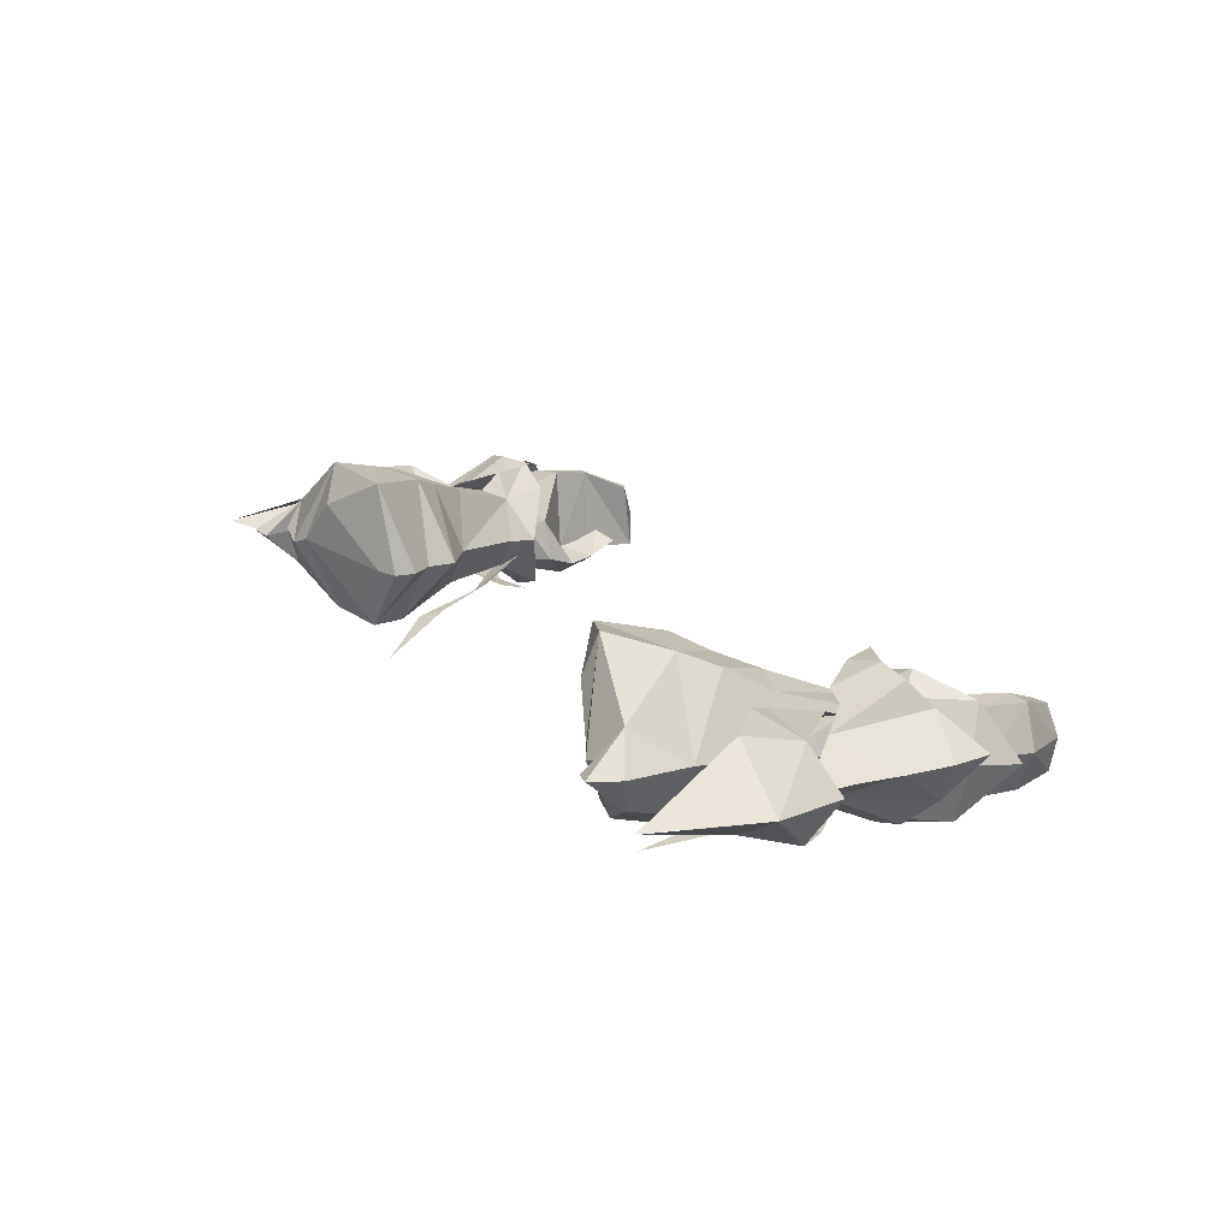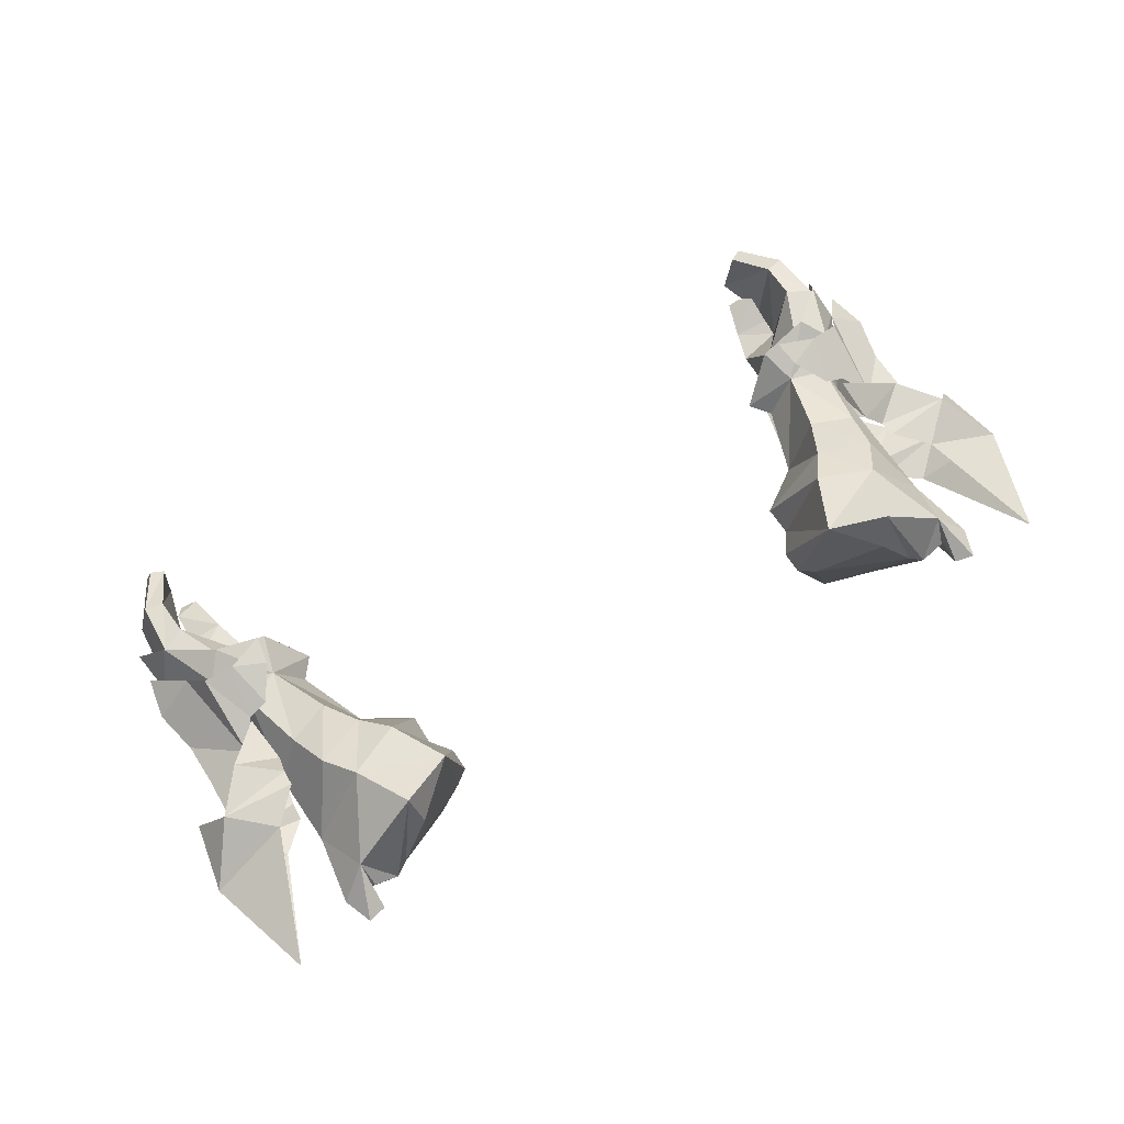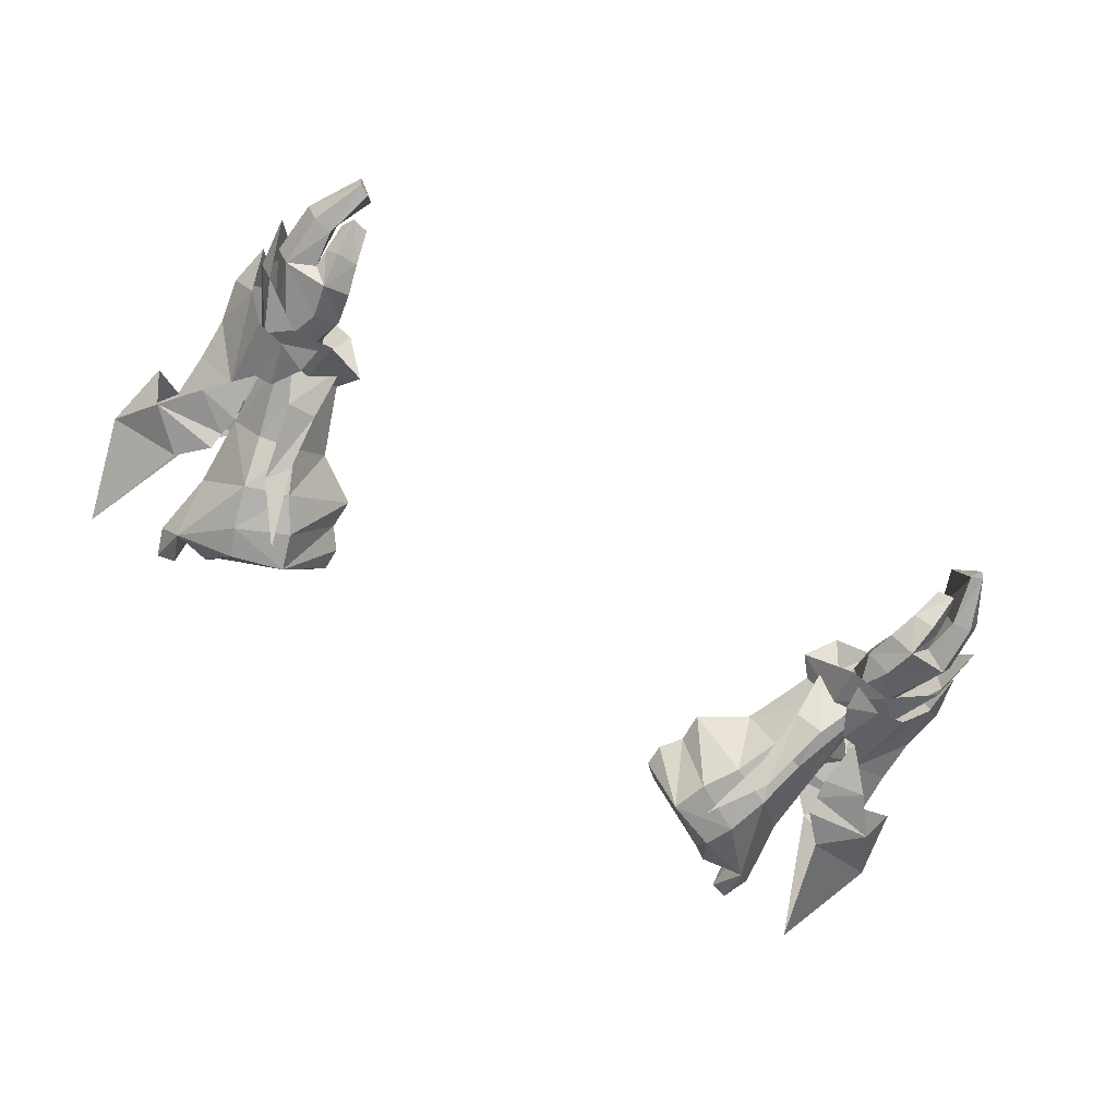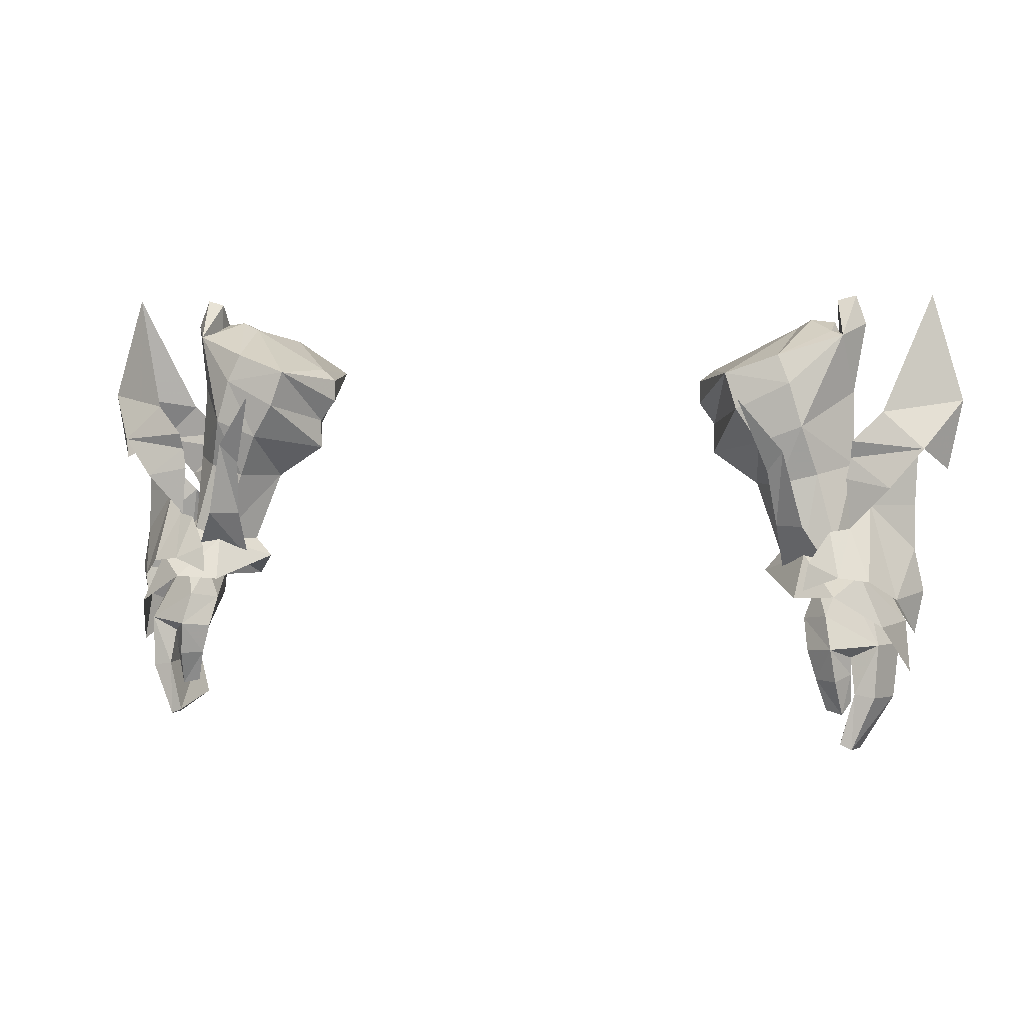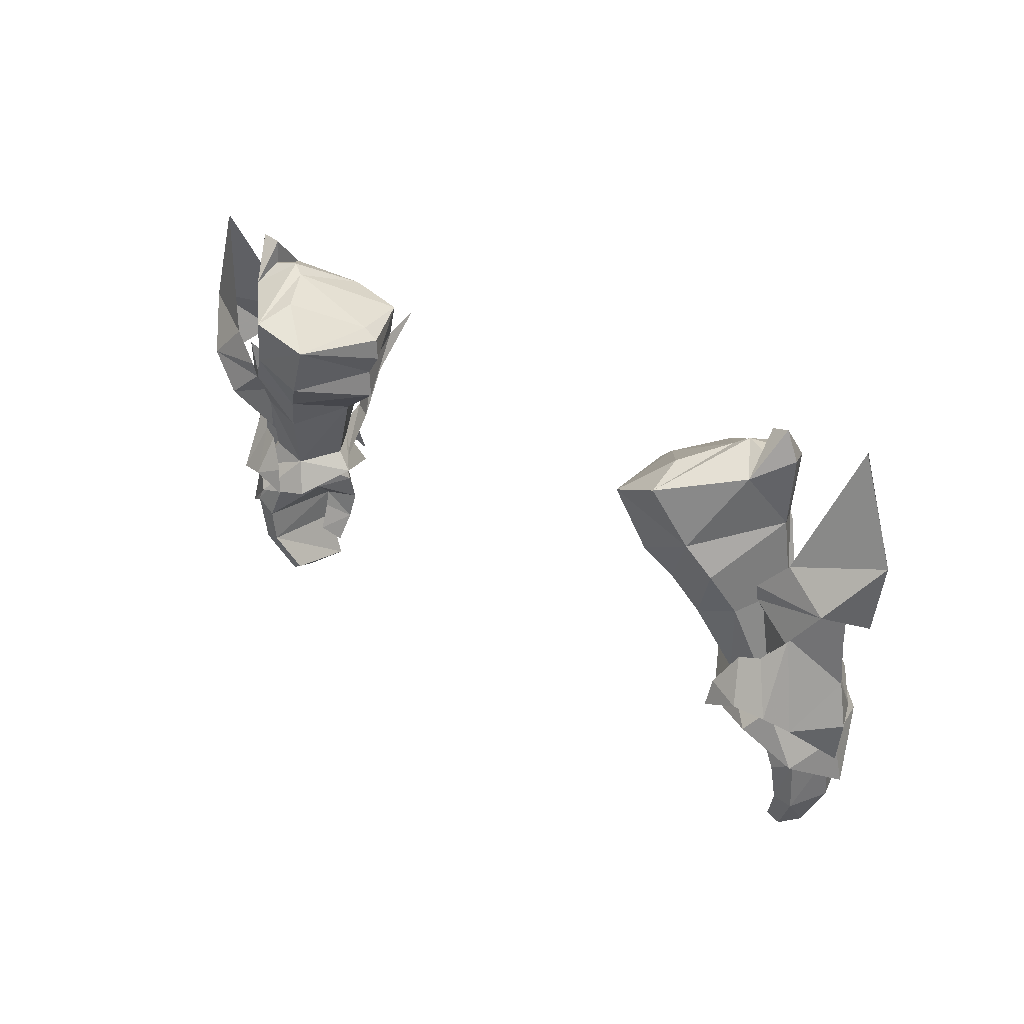
<metadata>
{"format":"obj","ext":"obj","renderer":"f3d","projection":"perspective","resolution":1024,"background":"white","views":[{"elev":20.2,"azim":60.8,"up":"+Y"},{"elev":66.4,"azim":-32.1,"up":"+Y"},{"elev":-78.2,"azim":147.8,"up":"+Y"},{"elev":4.5,"azim":15.9,"up":"+Z"},{"elev":28.9,"azim":-136.7,"up":"+Z"}]}
</metadata>
<code>
g robber_glove_male_120003
v -17.15 5.525 49.8
v -19.22 7.009 47.58
v -20.25 6.235 48.79
v -19.03 5.651 50.49
v -17.23 1.503 50.34
v -18.87 1.78 50.91
v -20.37 0.5134 49.37
v -19.08 -0.4388 48.28
v -20.83 3.524 49.7
v -19.72 3.783 51.28
v -15.71 3.428 50.25
v -14.85 3.556 49.21
v -16.58 6.05 47.86
v -21.58 5.907 45.61
v -22.57 3.36 46.69
v -16.9 0.2117 48.1
v -21.59 0.2113 46.67
v -18.15 6.85 54.22
v -15.87 6.962 53.38
v -14.31 3.85 53.99
v -19.57 4.325 55.09
v -17.85 2.011 54.64
v -15.83 1.536 54.12
v -17.1 1.074 57.25
v -19.45 4.837 59.08
v -17.49 8.205 56.51
v -16.39 8.888 58.19
v -18.5 6.9 61.94
v -14.78 7.856 55.42
v -13.58 8.685 56.94
v -14.78 0.9672 56.38
v -19 3.234 62.18
v -16.41 1.062 59.59
v -13.59 0.7253 58.2
v -11.8 4.152 55.67
v -11.83 4.188 57.25
v -18.96 7.564 49.14
v -20.58 7.195 48.93
v -19.45 6.181 51.64
v -18.37 6.577 51.46
v -21.38 5.938 47.88
v -22.95 3.898 50.57
v -20.51 5.388 52.94
v -19.28 -0.1468 49.28
v -18.69 0.9306 51.63
v -19.71 1.454 51.78
v -20.86 0.3466 49.05
v -22.2 1.82 47.97
v -20.67 2.439 53.03
v -10.98 4.23 58.4
v -12.95 0.9265 60.13
v -15.75 1.322 61.11
v -16.39 8.888 58.19
v -14.96 9.915 61.21
v -12.1 9.253 59.97
v -17.05 5.043 63.03
v -16.31 5.355 62.61
v -14.59 7.719 61.92
v -18.34 3.693 62.41
v -18.55 5.233 62.41
v -18.3 5.512 62.9
v -16.3 -0.415 55.96
v -17.29 0.2269 51.92
v -15.8 1.031 51.91
v -15.42 0.04695 54.88
v -15.98 2.774 49.1
v -18.34 1.236 50.08
v -12.95 0.9265 60.13
v -11.77 4.441 60.24
v -16.31 5.355 62.61
v -15.75 1.322 61.11
v -14.59 7.719 61.92
v -16.31 5.355 62.61
v -12.1 9.253 59.97
v -22.87 2.967 43.97
v -20.04 5.203 62.81
v -19.47 5.3 64.37
v -19.47 5.3 64.37
v -18.48 5.158 64.11
v -17.11 3.488 49.08
v -17.04 7.469 48.35
v -17.27 7.194 49.78
v -22.92 4.047 52.95
v -23.03 4.142 55.83
v -23.02 3.929 45.95
v -23.45 4.081 48.26
v -17.42 -0.2657 48.55
v -17.66 0.09239 50
v -19.43 6.967 56.32
v -19.38 6.757 55.43
v -23.23 6.776 55.95
v -19.47 5.691 51.65
v -21.45 7.026 53.82
v -19.21 5.881 54.32
v -21.05 6.607 57.91
v -25.35 4.623 58.64
v -23.63 4.671 64.35
v -24.61 4.467 54.9
v -19.74 1.49 56.49
v -23.49 2.087 56.1
v -19.66 1.799 55.59
v -19.7 1.686 51.78
v -19.44 1.632 54.45
v -21.76 1.503 53.99
v -21.3 2.134 58.05
v -23.63 4.639 64.35
v -17.05 5.043 63.03
v -10.96 4.316 59.62
v -11.77 4.441 60.24
v -14.06 -1.602 58.76
v 17.02 5.525 49.8
v 18.9 5.651 50.49
v 20.13 6.235 48.79
v 19.1 7.009 47.58
v 17.1 1.503 50.34
v 18.95 -0.4387 48.28
v 20.24 0.5134 49.37
v 18.74 1.78 50.91
v 19.59 3.783 51.28
v 20.71 3.524 49.7
v 16.45 6.051 47.86
v 14.72 3.556 49.21
v 15.59 3.428 50.25
v 22.44 3.36 46.69
v 21.45 5.907 45.61
v 16.77 0.2117 48.1
v 21.46 0.2113 46.67
v 18.02 6.85 54.22
v 15.74 6.962 53.38
v 14.18 3.85 53.99
v 19.44 4.325 55.09
v 17.72 2.011 54.64
v 15.7 1.536 54.12
v 16.97 1.074 57.25
v 19.32 4.837 59.08
v 17.36 8.205 56.51
v 16.26 8.888 58.19
v 18.37 6.9 61.94
v 14.65 7.856 55.42
v 13.45 8.685 56.94
v 14.65 0.9672 56.38
v 18.87 3.234 62.18
v 16.28 1.062 59.59
v 13.46 0.7253 58.2
v 11.7 4.188 57.25
v 11.68 4.152 55.67
v 18.83 7.564 49.14
v 18.24 6.577 51.46
v 19.32 6.181 51.64
v 20.45 7.195 48.93
v 21.25 5.938 47.88
v 20.38 5.388 52.94
v 22.82 3.898 50.57
v 19.15 -0.1468 49.28
v 20.73 0.3467 49.05
v 19.58 1.454 51.78
v 18.56 0.9307 51.63
v 22.07 1.82 47.97
v 20.55 2.439 53.03
v 12.82 0.9266 60.13
v 10.85 4.23 58.4
v 15.62 1.322 61.11
v 16.26 8.888 58.19
v 11.98 9.253 59.97
v 14.83 9.915 61.21
v 14.46 7.719 61.92
v 16.18 5.355 62.61
v 16.92 5.043 63.03
v 18.21 3.693 62.41
v 18.43 5.233 62.41
v 18.17 5.512 62.9
v 16.17 -0.4149 55.96
v 15.29 0.04698 54.88
v 15.68 1.031 51.91
v 17.16 0.2269 51.92
v 15.85 2.774 49.1
v 18.21 1.237 50.08
v 12.82 0.9266 60.13
v 15.62 1.322 61.11
v 16.18 5.355 62.61
v 11.64 4.441 60.24
v 14.46 7.719 61.92
v 11.98 9.253 59.97
v 16.18 5.355 62.61
v 22.74 2.967 43.97
v 19.34 5.3 64.37
v 19.91 5.203 62.81
v 19.34 5.3 64.37
v 18.35 5.158 64.11
v 16.98 3.488 49.08
v 16.91 7.469 48.35
v 17.14 7.195 49.78
v 22.91 4.142 55.83
v 22.79 4.047 52.95
v 23.32 4.081 48.26
v 22.89 3.929 45.95
v 17.29 -0.2656 48.55
v 17.53 0.09242 50
v 19.3 6.967 56.32
v 23.1 6.776 55.95
v 19.26 6.757 55.43
v 19.34 5.691 51.65
v 19.08 5.881 54.32
v 21.33 7.026 53.82
v 20.92 6.607 57.91
v 23.5 4.671 64.35
v 25.22 4.623 58.64
v 24.48 4.467 54.9
v 19.61 1.49 56.49
v 19.53 1.799 55.59
v 23.36 2.087 56.1
v 19.57 1.687 51.78
v 21.63 1.503 53.99
v 19.32 1.632 54.45
v 21.17 2.134 58.05
v 23.5 4.639 64.35
v 16.92 5.043 63.03
v 10.83 4.317 59.62
v 11.64 4.441 60.24
v 13.93 -1.602 58.76
f 1 2 3
f 3 4 1
f 5 6 7
f 7 8 5
f 3 9 10
f 10 4 3
f 1 11 12
f 12 13 1
f 3 14 15
f 15 9 3
f 10 9 7
f 7 6 10
f 5 16 12
f 12 11 5
f 15 17 7
f 7 9 15
f 18 19 1
f 1 4 18
f 1 19 20
f 20 11 1
f 4 10 21
f 21 18 4
f 22 6 5
f 5 23 22
f 5 11 20
f 20 23 5
f 6 22 21
f 21 10 6
f 24 25 21
f 21 22 24
f 26 18 21
f 21 25 26
f 27 26 25
f 25 28 27
f 19 18 26
f 26 29 19
f 27 30 29
f 29 26 27
f 24 22 23
f 23 31 24
f 32 25 24
f 24 33 32
f 34 31 35
f 35 36 34
f 31 34 33
f 33 24 31
f 37 38 39
f 39 40 37
f 41 42 43
f 43 38 41
f 44 45 46
f 46 47 44
f 48 47 49
f 49 42 48
f 36 50 51
f 51 34 36
f 33 34 51
f 51 52 33
f 53 54 55
f 55 30 53
f 54 56 57
f 57 58 54
f 55 50 36
f 36 30 55
f 52 59 32
f 32 33 52
f 60 32 59
f 59 61 60
f 62 63 64
f 64 65 62
f 66 64 63
f 63 67 66
f 68 69 70
f 70 71 68
f 72 73 69
f 69 74 72
f 14 75 15
f 17 8 7
f 17 15 75
f 8 16 5
f 14 3 2
f 1 13 2
f 35 30 36
f 28 76 77
f 29 35 20
f 19 29 20
f 35 29 30
f 32 78 76
f 31 20 35
f 23 20 31
f 79 78 32
f 77 79 28
f 12 80 13
f 12 16 80
f 81 37 82
f 43 83 84
f 41 85 86
f 41 86 42
f 42 83 43
f 37 40 82
f 38 43 39
f 87 88 44
f 49 84 83
f 48 86 85
f 48 42 86
f 42 49 83
f 44 88 45
f 47 46 49
f 89 90 91
f 92 93 94
f 95 96 97
f 91 96 95
f 91 98 96
f 93 90 94
f 91 95 89
f 90 93 91
f 99 100 101
f 102 103 104
f 105 106 96
f 100 105 96
f 100 96 98
f 104 103 101
f 100 99 105
f 101 100 104
f 107 59 52
f 54 53 28
f 55 108 50
f 55 109 108
f 57 107 52
f 55 54 58
f 51 108 109
f 51 50 108
f 54 28 56
f 59 107 61
f 56 28 61
f 28 60 61
f 28 25 76
f 32 76 25
f 28 79 60
f 65 110 62
f 79 32 60
f 111 112 113
f 113 114 111
f 115 116 117
f 117 118 115
f 113 112 119
f 119 120 113
f 111 121 122
f 122 123 111
f 113 120 124
f 124 125 113
f 119 118 117
f 117 120 119
f 115 123 122
f 122 126 115
f 124 120 117
f 117 127 124
f 128 112 111
f 111 129 128
f 111 123 130
f 130 129 111
f 112 128 131
f 131 119 112
f 132 133 115
f 115 118 132
f 115 133 130
f 130 123 115
f 118 119 131
f 131 132 118
f 134 132 131
f 131 135 134
f 136 135 131
f 131 128 136
f 137 138 135
f 135 136 137
f 129 139 136
f 136 128 129
f 137 136 139
f 139 140 137
f 134 141 133
f 133 132 134
f 142 143 134
f 134 135 142
f 144 145 146
f 146 141 144
f 141 134 143
f 143 144 141
f 147 148 149
f 149 150 147
f 151 150 152
f 152 153 151
f 154 155 156
f 156 157 154
f 158 153 159
f 159 155 158
f 145 144 160
f 160 161 145
f 143 162 160
f 160 144 143
f 163 140 164
f 164 165 163
f 165 166 167
f 167 168 165
f 164 140 145
f 145 161 164
f 162 143 142
f 142 169 162
f 170 171 169
f 169 142 170
f 172 173 174
f 174 175 172
f 176 177 175
f 175 174 176
f 178 179 180
f 180 181 178
f 182 183 181
f 181 184 182
f 125 124 185
f 127 117 116
f 127 185 124
f 116 115 126
f 125 114 113
f 111 114 121
f 146 145 140
f 138 186 187
f 139 130 146
f 129 130 139
f 146 140 139
f 142 187 188
f 141 146 130
f 133 141 130
f 189 142 188
f 186 138 189
f 122 121 190
f 122 190 126
f 191 192 147
f 152 193 194
f 151 195 196
f 151 153 195
f 153 152 194
f 147 192 148
f 150 149 152
f 197 154 198
f 159 194 193
f 158 196 195
f 158 195 153
f 153 194 159
f 154 157 198
f 155 159 156
f 199 200 201
f 202 203 204
f 205 206 207
f 200 205 207
f 200 207 208
f 204 203 201
f 200 199 205
f 201 200 204
f 209 210 211
f 212 213 214
f 215 207 216
f 211 207 215
f 211 208 207
f 213 210 214
f 211 215 209
f 210 213 211
f 217 162 169
f 165 138 163
f 164 161 218
f 164 218 219
f 167 162 217
f 164 166 165
f 160 219 218
f 160 218 161
f 165 168 138
f 169 171 217
f 168 171 138
f 138 171 170
f 138 187 135
f 142 135 187
f 138 170 189
f 173 172 220
f 189 170 142
g robber_glove_male_120003
v -19.07 1.763 50.19
v -19.33 1.582 49.26
v -17.97 1.398 48.73
v -17.69 1.653 49.68
v -19.44 5.352 49.98
v -19.82 5.238 49.16
v -20.21 3.566 49.48
v -19.87 3.613 50.31
v -17.7 3.553 48.37
v -17.32 3.617 49.19
v -17.94 5.489 49.46
v -17.32 3.617 49.19
v -17.7 3.553 48.37
v -18.54 5.422 48.58
v -17.85 3.527 46.96
v -20.26 5.614 44.88
v -21.52 5.558 45.59
v -21.33 1.017 45.59
v -22.24 3.309 45.47
v -18.92 -0.222 45.43
v -18.57 0.3792 47.16
v -17.32 1.302 46.9
v -17.32 1.302 46.9
v -17.85 3.527 46.96
v -17.7 3.553 48.37
v -19.87 1.042 44.88
v -17.59 0.6677 45.27
v -17.59 0.6677 45.27
v -19.88 1.209 43.93
v -19.16 0.1444 43.63
v -18.07 0.7757 43.65
v -19.88 1.209 43.93
v -19.87 1.042 44.88
v -19.86 1.712 42.4
v -18.57 1.336 41.91
v -19.44 1.061 41.73
v -19.86 1.712 42.4
v -19.44 1.061 41.73
v -20.35 5.298 42.89
v -21.35 5.174 42.65
v -22 2.89 42.57
v -19.34 4.287 40.7
v -20.04 4.189 40.32
v -20.32 2.429 39.75
v -19.87 1.042 44.88
v -21.19 0.7724 42.76
v -20.14 0.7409 42.94
v -20.03 0.62 39.92
v -19.42 0.5472 40.22
v -20.14 0.7409 42.94
v -19.42 0.5472 40.22
v -19.34 4.287 40.7
v -19.42 0.5472 40.22
v -20.32 2.429 39.75
v -20.04 4.189 40.32
v -20.03 0.62 39.92
v -18.57 1.336 41.91
v -18.07 0.7757 43.65
v 18.94 1.763 50.19
v 17.56 1.653 49.68
v 17.84 1.398 48.73
v 19.2 1.582 49.26
v 19.31 5.352 49.98
v 19.74 3.613 50.31
v 20.08 3.566 49.48
v 19.69 5.238 49.16
v 17.58 3.553 48.37
v 17.19 3.617 49.19
v 17.81 5.489 49.46
v 18.41 5.422 48.58
v 17.58 3.553 48.37
v 17.19 3.617 49.19
v 17.72 3.527 46.96
v 20.13 5.614 44.88
v 21.39 5.558 45.59
v 21.2 1.017 45.59
v 22.11 3.309 45.47
v 18.44 0.3792 47.16
v 18.79 -0.222 45.43
v 17.19 1.302 46.9
v 17.19 1.302 46.9
v 17.58 3.553 48.37
v 17.72 3.527 46.96
v 19.74 1.042 44.88
v 17.47 0.6678 45.27
v 17.47 0.6678 45.27
v 19.03 0.1444 43.63
v 19.75 1.209 43.93
v 17.95 0.7758 43.65
v 19.74 1.042 44.88
v 19.75 1.209 43.93
v 19.74 1.712 42.4
v 19.31 1.061 41.73
v 18.44 1.336 41.91
v 19.31 1.061 41.73
v 19.74 1.712 42.4
v 20.23 5.298 42.89
v 21.22 5.174 42.65
v 21.88 2.89 42.57
v 19.21 4.287 40.7
v 19.91 4.189 40.32
v 20.19 2.429 39.75
v 19.74 1.042 44.88
v 20.01 0.741 42.94
v 21.06 0.7725 42.76
v 19.3 0.5472 40.22
v 19.9 0.62 39.92
v 19.3 0.5472 40.22
v 20.01 0.741 42.94
v 19.21 4.287 40.7
v 19.91 4.189 40.32
v 20.19 2.429 39.75
v 19.3 0.5472 40.22
v 19.9 0.62 39.92
v 17.95 0.7758 43.65
v 18.44 1.336 41.91
f 221 222 223
f 223 224 221
f 225 226 227
f 227 228 225
f 229 230 224
f 224 223 229
f 221 228 227
f 227 222 221
f 231 232 233
f 233 234 231
f 225 231 234
f 234 226 225
f 235 236 234
f 237 226 234
f 234 236 237
f 238 222 227
f 227 239 238
f 238 240 241
f 222 241 223
f 223 241 242
f 223 242 229
f 243 244 245
f 238 246 240
f 244 243 247
f 242 241 240
f 240 248 242
f 240 246 249
f 249 250 240
f 251 252 253
f 253 247 251
f 254 255 256
f 249 257 258
f 258 250 249
f 254 252 251
f 251 255 254
f 259 260 237
f 237 236 259
f 260 261 239
f 239 237 260
f 262 263 260
f 260 259 262
f 260 263 264
f 264 261 260
f 236 235 265
f 238 266 267
f 267 246 238
f 267 266 268
f 268 269 267
f 268 266 261
f 261 264 268
f 259 270 271
f 271 262 259
f 261 266 238
f 238 239 261
f 265 270 259
f 259 236 265
f 244 247 253
f 272 273 274
f 274 275 272
f 234 233 235
f 274 273 276
f 258 277 278
f 278 250 258
f 240 250 278
f 278 248 240
f 222 238 241
f 226 237 239
f 239 227 226
f 279 280 281
f 281 282 279
f 283 284 285
f 285 286 283
f 287 281 280
f 280 288 287
f 279 282 285
f 285 284 279
f 289 290 291
f 291 292 289
f 283 286 290
f 290 289 283
f 293 290 294
f 295 294 290
f 290 286 295
f 296 297 285
f 285 282 296
f 296 298 299
f 282 281 298
f 281 300 298
f 281 287 300
f 301 302 303
f 296 299 304
f 303 305 301
f 300 306 299
f 299 298 300
f 299 307 308
f 308 304 299
f 309 305 310
f 310 311 309
f 312 313 314
f 308 307 315
f 315 316 308
f 312 314 309
f 309 311 312
f 317 294 295
f 295 318 317
f 318 295 297
f 297 319 318
f 320 317 318
f 318 321 320
f 318 319 322
f 322 321 318
f 294 323 293
f 296 304 324
f 324 325 296
f 324 326 327
f 327 325 324
f 327 322 319
f 319 325 327
f 317 320 328
f 328 329 317
f 319 297 296
f 296 325 319
f 323 294 317
f 317 329 323
f 303 310 305
f 330 331 332
f 332 333 330
f 290 293 291
f 332 334 333
f 315 307 335
f 335 336 315
f 299 306 335
f 335 307 299
f 282 298 296
f 286 285 297
f 297 295 286

</code>
